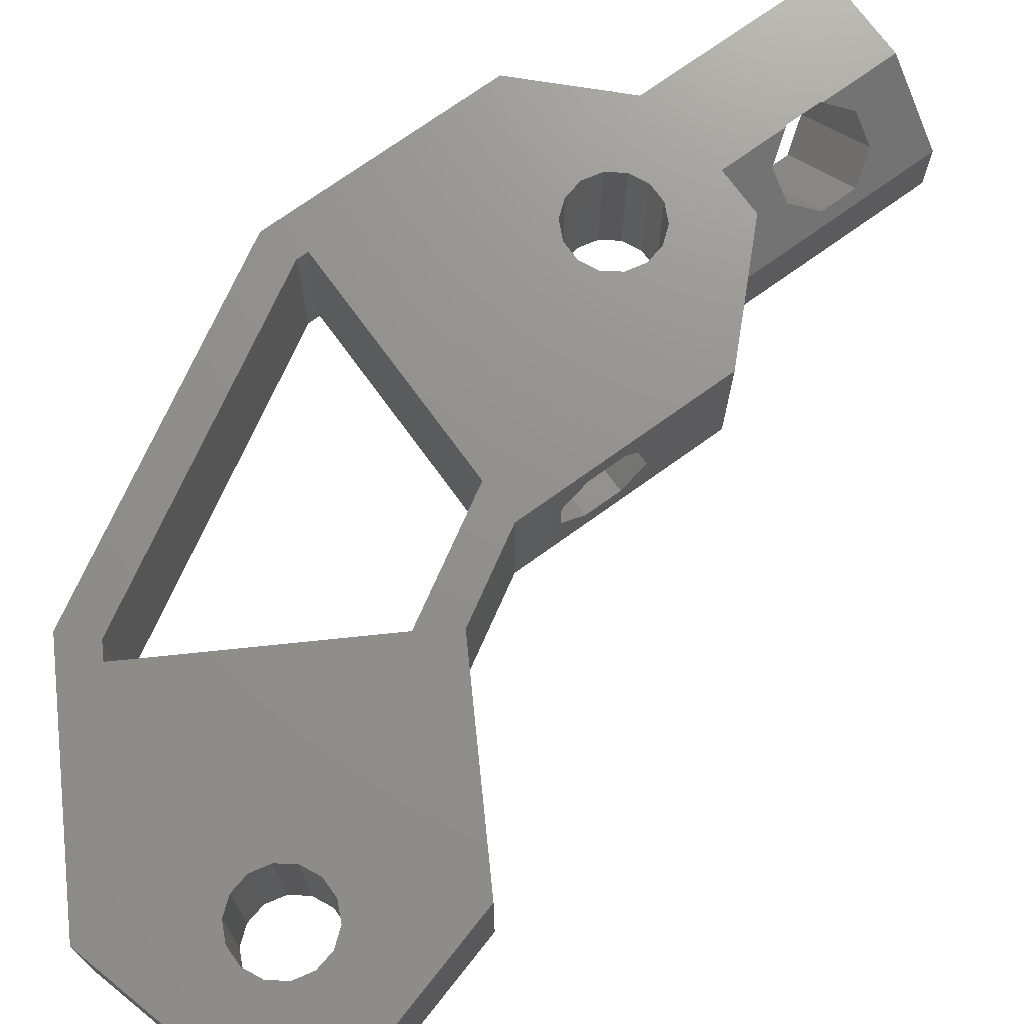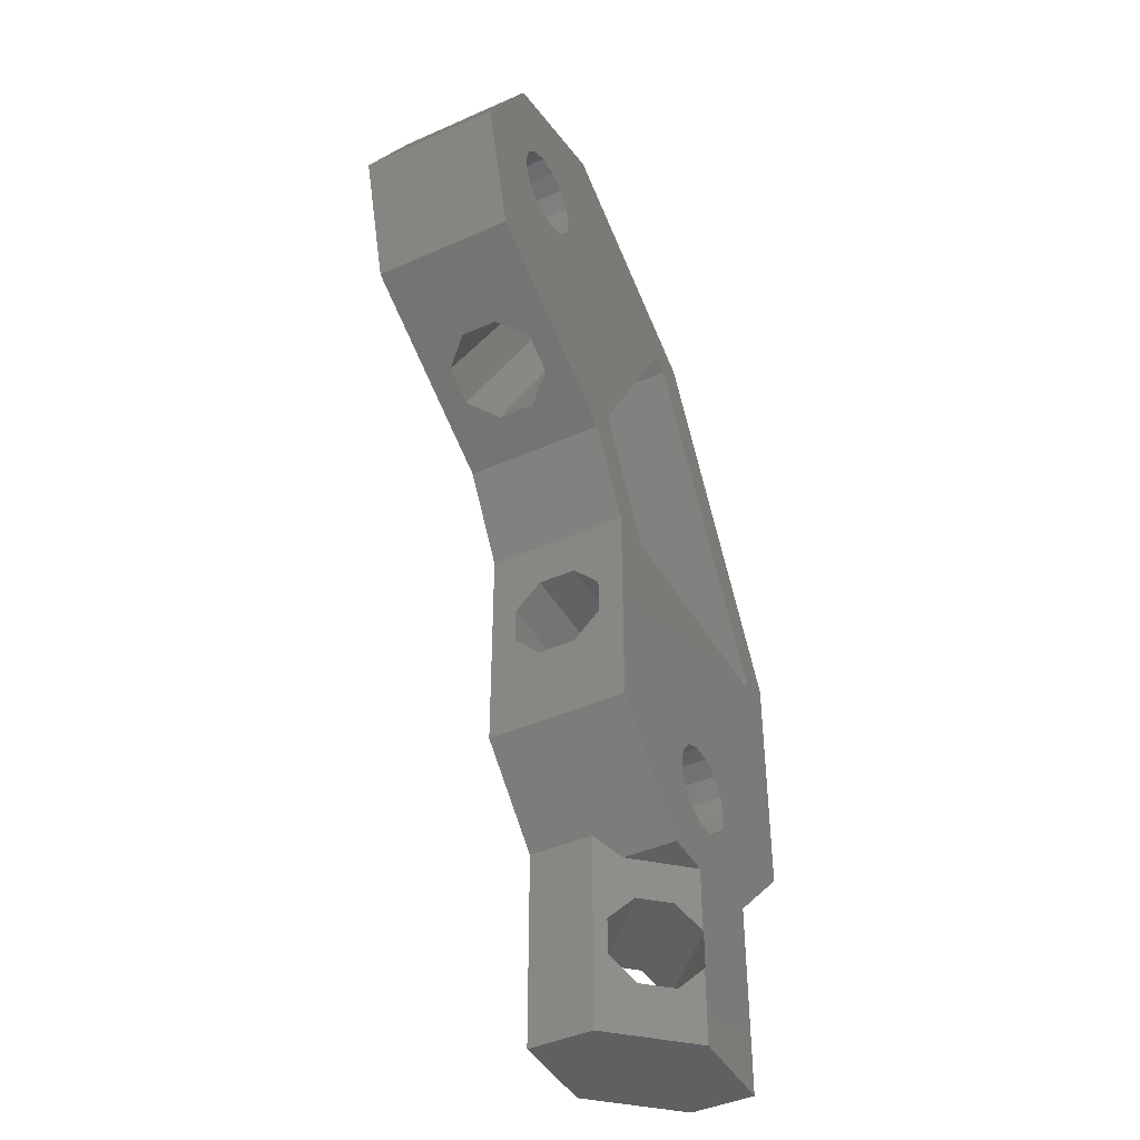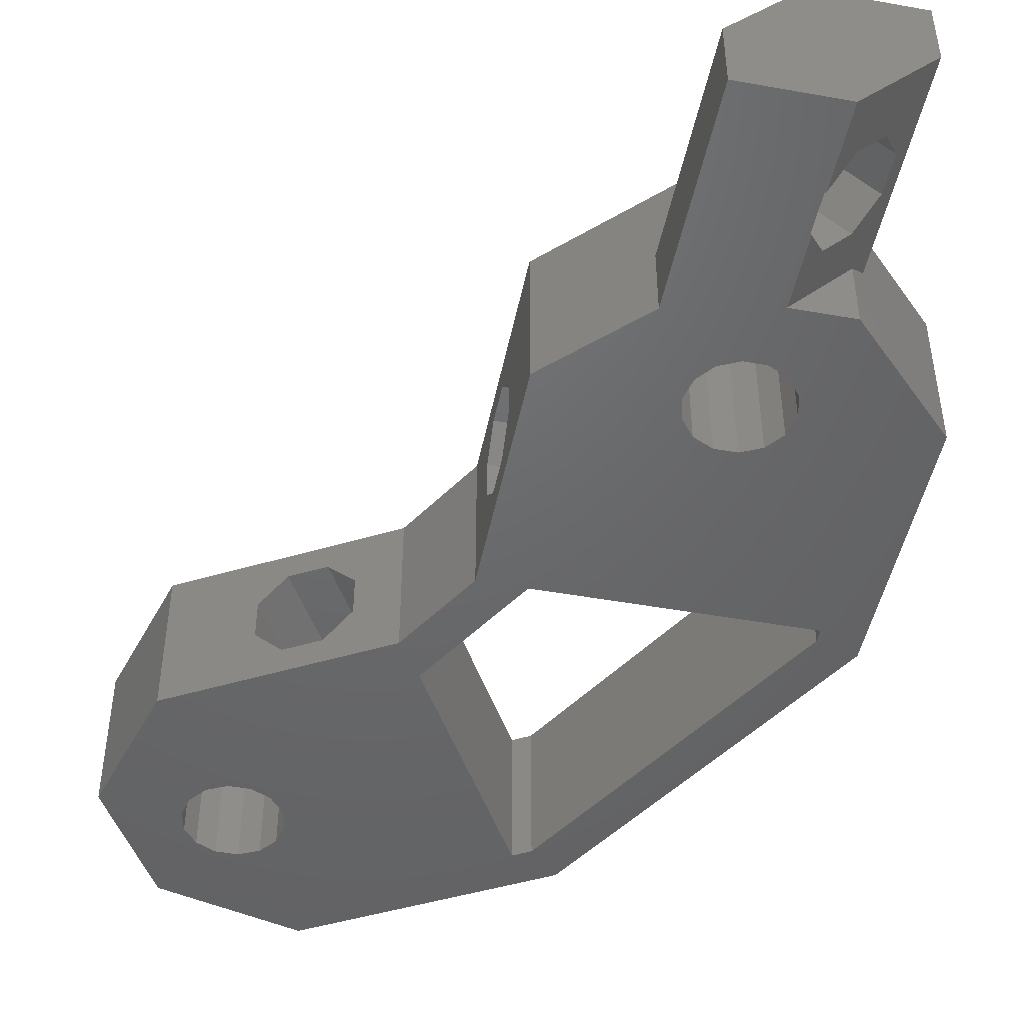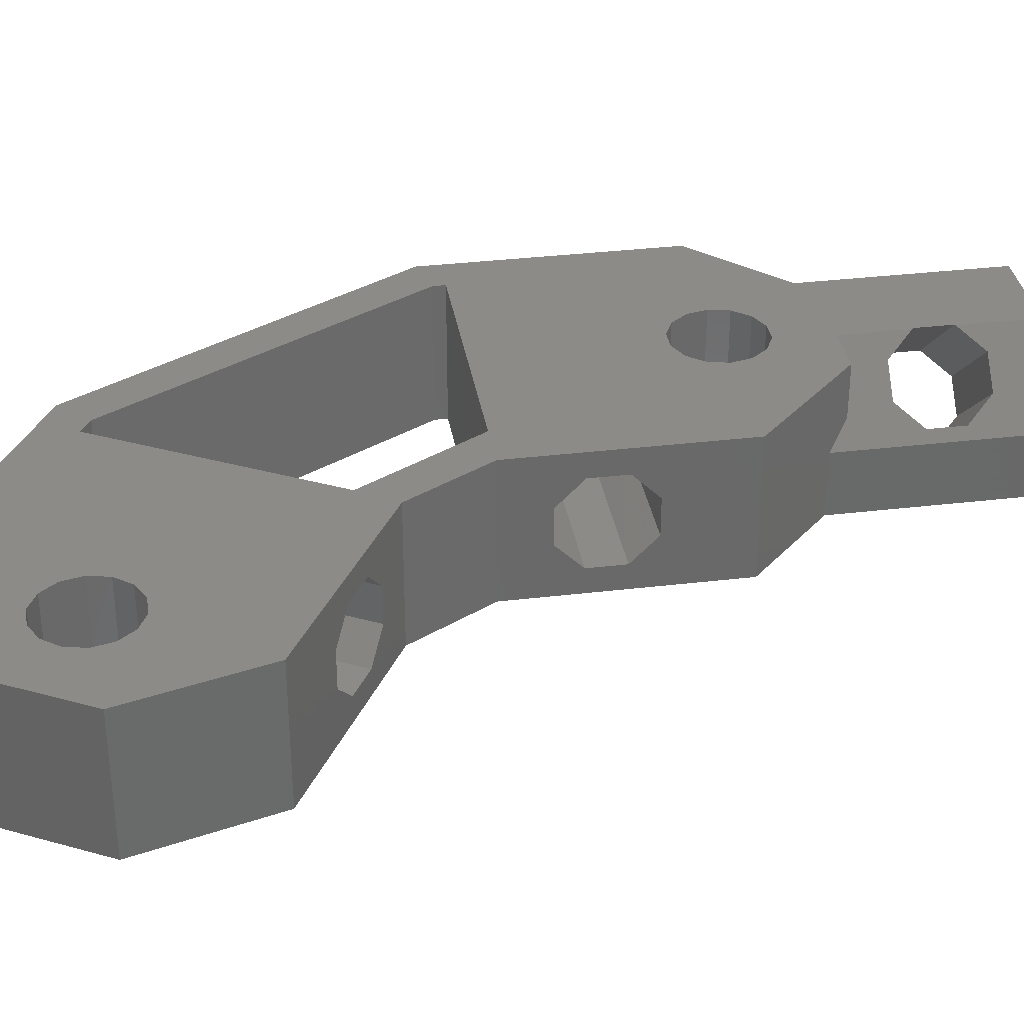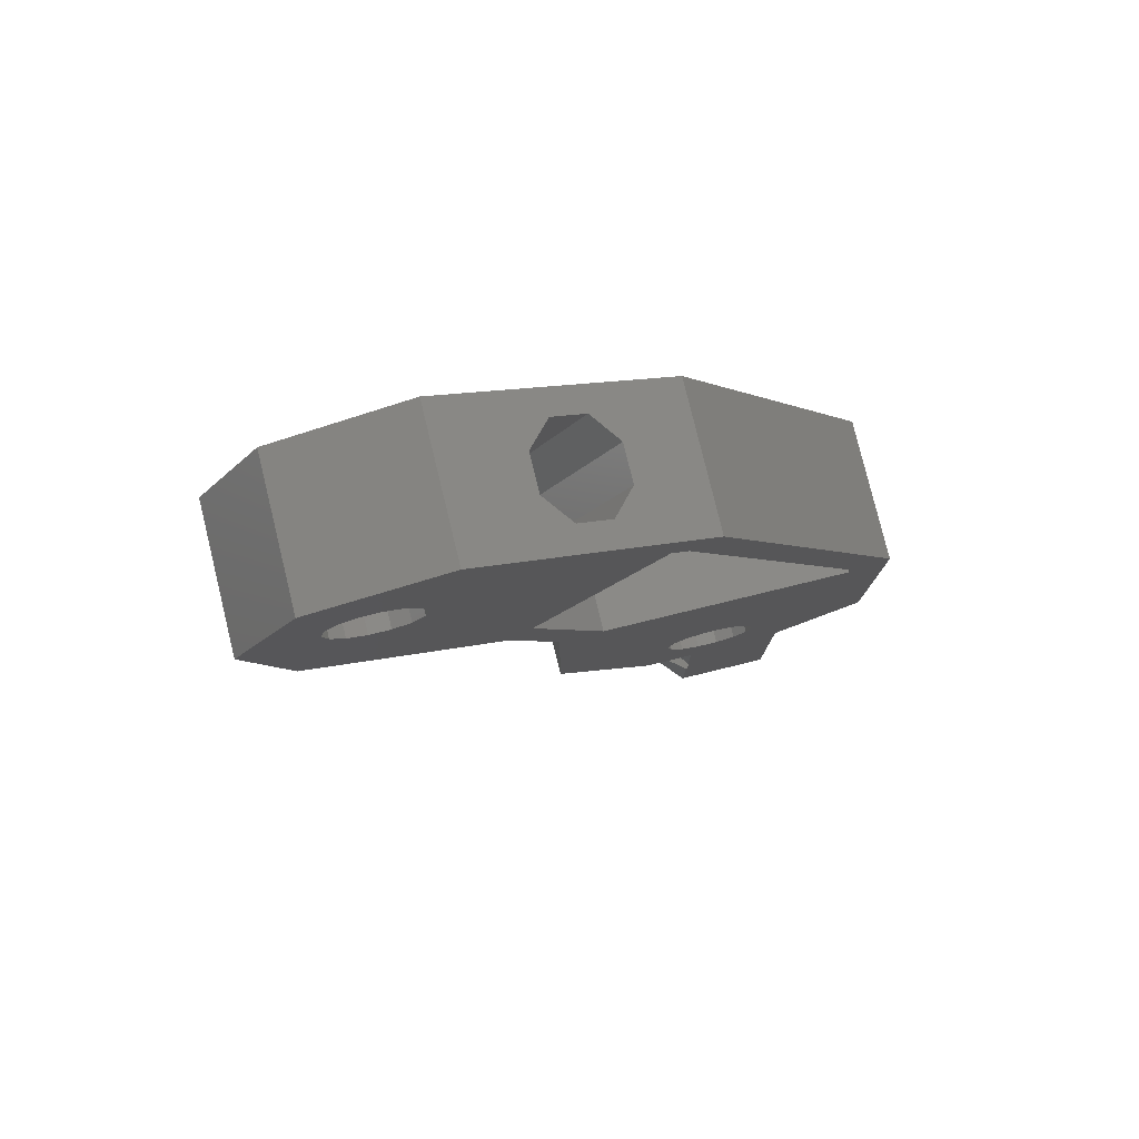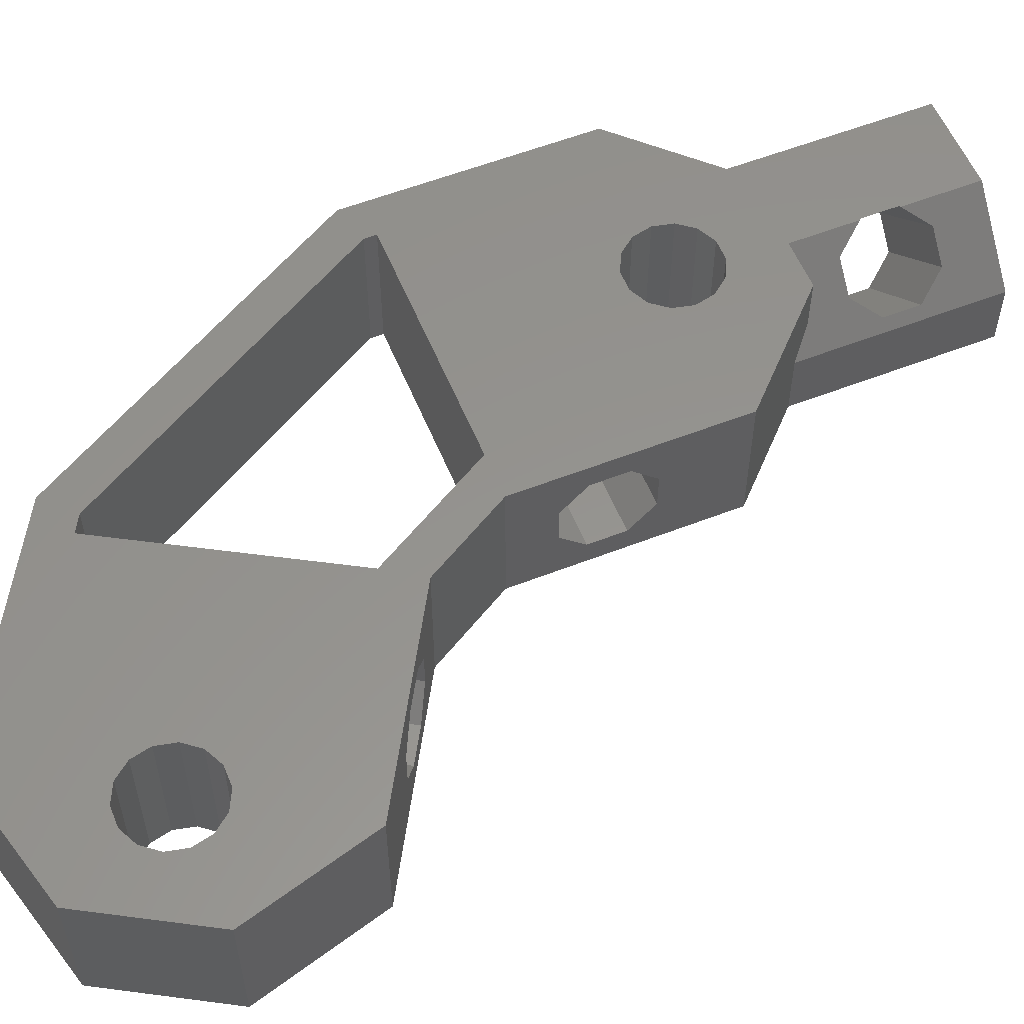
<metadata>
{"format":"stl","ext":"stl","renderer":"f3d","projection":"perspective","resolution":1024,"background":"white","views":[{"elev":72.1,"azim":-125.9,"up":"+Z"},{"elev":-43.0,"azim":-62.1,"up":"+Y"},{"elev":-47.6,"azim":-11.4,"up":"+Z"},{"elev":34.1,"azim":-99.2,"up":"+Z"},{"elev":79.3,"azim":-13.7,"up":"+Y"},{"elev":56.7,"azim":-112.2,"up":"+Z"}]}
</metadata>
<code>
# stl→obj: 156 verts, 332 faces
v 0 59.2 0
v 0 59.2 12.9
v 5.986 69.57 0
v 5.986 69.57 12.9
v 3.405 47.1 0
v 3.405 47.1 12.9
v 10.08 64.01 0
v 18.28 72.86 0
v 14.8 58.09 0
v 38.11 61.41 0
v 35.55 58.85 0
v 55.35 31.55 0
v 51.85 29.5 0
v 55.35 9.05 0
v 42.89 5.965 0
v 46.3 0 0
v 39.34 5.154 0
v 41.14 0 0
v 41.02 -9.703 0
v 41.14 -9.783 0
v 41.14 -17 0
v 25.2 29.47 0
v 36.49 11.07 0
v 36.07 9.249 0
v 32.6 1.779 0
v 29.24 29.5 0
v 6.813 59.91 0
v 37.66 5.965 0
v 7.229 58.09 0
v 8.394 56.63 0
v 13.63 56.63 0
v 11.95 55.82 0
v 10.08 55.82 0
v 11.95 64.01 0
v 13.63 63.2 0
v 14.8 61.73 0
v 15.21 59.91 0
v 8.394 63.2 0
v 22.89 40.35 0
v 34.07 59.71 0
v 7.229 61.73 0
v 20.74 37.1 0
v 51.85 30.61 0
v 41.21 5.154 0
v 36.49 7.427 0
v 44.06 7.427 0
v 41.21 13.34 0
v 42.89 12.53 0
v 44.47 9.249 0
v 44.06 11.07 0
v 39.34 13.34 0
v 37.66 12.53 0
v 32.6 -17 0
v 41.14 -6.217 0
v 41.02 -6.297 0
v 25.2 9.18 0
v 18.28 72.86 12.9
v 51.85 29.5 12.9
v 41.21 13.34 12.9
v 55.35 9.05 12.9
v 6.813 59.91 12.9
v 13.63 56.63 12.9
v 11.95 55.82 12.9
v 20.74 37.1 12.9
v 34.38 0 12.9
v 25.2 29.47 12.9
v 25.2 9.18 12.9
v 38.86 0 12.9
v 47.6 -17 12.9
v 38.98 -6.297 12.9
v 38.86 -6.217 12.9
v 38.98 -9.703 12.9
v 38.86 -17 12.9
v 38.86 -9.783 12.9
v 22.89 40.35 12.9
v 14.8 61.73 12.9
v 15.21 59.91 12.9
v 38.11 61.41 12.9
v 7.229 58.09 12.9
v 8.394 63.2 12.9
v 7.229 61.73 12.9
v 36.07 9.249 12.9
v 36.49 11.07 12.9
v 13.63 63.2 12.9
v 11.95 64.01 12.9
v 35.55 58.85 12.9
v 51.85 30.61 12.9
v 55.35 31.55 12.9
v 34.07 59.71 12.9
v 14.8 58.09 12.9
v 36.49 7.427 12.9
v 10.08 64.01 12.9
v 8.394 56.63 12.9
v 10.08 55.82 12.9
v 37.66 5.965 12.9
v 39.34 13.34 12.9
v 29.24 29.5 12.9
v 39.34 5.154 12.9
v 37.66 12.53 12.9
v 41.21 5.154 12.9
v 44.47 9.249 12.9
v 44.06 7.427 12.9
v 47.6 1.299 12.9
v 42.89 5.965 12.9
v 42.89 12.53 12.9
v 44.06 11.07 12.9
v 15.23 40.28 2.339
v 15.23 40.28 10.56
v 17.32 39.07 8.153
v 10.19 43.18 4.747
v 12.28 41.98 10.56
v 10.19 43.18 8.153
v 17.32 39.07 4.747
v 12.28 41.98 2.339
v 25.2 25.11 4.747
v 25.2 22.7 2.339
v 25.2 22.7 10.56
v 25.2 16.89 4.747
v 25.2 19.3 2.339
v 25.2 25.11 8.153
v 25.2 19.3 10.56
v 25.2 16.89 8.153
v 34.38 0 7.923
v 32.6 1.779 5.946
v 32.6 -17 5.946
v 47.6 -17 7.176
v 42.7 -12.11 1.73
v 44.98 -12.11 4.262
v 46.59 -6.297 6.052
v 47.6 1.299 7.176
v 46.59 -9.703 6.052
v 44.98 -3.889 4.262
v 46.3 0 5.733
v 42.7 -3.889 1.73
v 35.02 -12.11 8.638
v 33.41 -9.703 6.848
v 33.41 -6.297 6.848
v 35.02 -3.889 8.638
v 55.35 22.7 2.339
v 55.35 16.89 4.747
v 55.35 25.11 8.153
v 55.35 25.11 4.747
v 55.35 16.89 8.153
v 55.35 19.3 10.56
v 55.35 22.7 10.56
v 55.35 19.3 2.339
v 32.19 64.83 4.747
v 30.1 66.04 2.339
v 30.1 66.04 10.56
v 25.07 68.94 8.153
v 25.07 68.94 4.747
v 27.15 67.74 2.339
v 32.19 64.83 8.153
v 27.15 67.74 10.56
v 37.3 -12.11 11.17
v 37.3 -3.889 11.17
f 1 2 3
f 3 2 4
f 1 5 2
f 2 5 6
f 1 3 5
f 7 3 8
f 9 8 10
f 11 10 12
f 13 12 14
f 15 14 16
f 17 16 18
f 19 20 21
f 22 23 24
f 19 21 25
f 13 14 26
f 5 3 27
f 17 18 28
f 5 27 29
f 5 29 30
f 31 10 32
f 5 33 32
f 5 32 10
f 34 8 35
f 36 8 37
f 37 8 9
f 31 9 10
f 35 8 36
f 7 8 34
f 38 3 7
f 39 5 40
f 41 3 38
f 27 3 41
f 26 42 39
f 5 39 42
f 33 5 30
f 43 12 13
f 40 10 11
f 5 10 40
f 15 16 44
f 45 28 18
f 44 16 17
f 11 12 43
f 46 14 15
f 47 22 48
f 49 14 46
f 50 14 49
f 48 14 50
f 22 14 48
f 51 22 47
f 52 22 51
f 23 22 52
f 26 14 22
f 42 26 22
f 25 21 53
f 22 24 45
f 45 18 54
f 22 45 54
f 22 54 55
f 22 55 19
f 22 19 25
f 22 25 56
f 3 4 8
f 8 4 57
f 4 2 6
f 58 59 60
f 61 4 6
f 62 63 64
f 65 66 67
f 68 66 65
f 69 66 68
f 70 68 71
f 69 68 70
f 69 70 72
f 73 72 74
f 73 69 72
f 75 76 77
f 57 4 78
f 64 79 6
f 79 61 6
f 80 4 81
f 62 66 69
f 82 83 75
f 84 4 85
f 86 87 88
f 76 89 84
f 84 89 4
f 75 90 62
f 91 62 69
f 92 85 4
f 64 93 79
f 64 94 93
f 95 91 69
f 78 4 89
f 78 86 88
f 78 89 86
f 88 87 60
f 87 58 60
f 75 62 91
f 75 91 82
f 96 59 97
f 97 75 83
f 98 95 69
f 96 97 99
f 100 98 69
f 101 102 103
f 75 77 90
f 102 104 103
f 60 59 105
f 60 106 103
f 60 105 106
f 106 101 103
f 62 64 66
f 103 104 69
f 104 100 69
f 83 99 97
f 61 81 4
f 63 94 64
f 80 92 4
f 58 97 59
f 75 89 76
f 107 5 42
f 108 109 64
f 6 5 110
f 111 6 112
f 64 6 111
f 64 111 108
f 64 109 42
f 109 113 42
f 114 5 107
f 110 5 114
f 110 112 6
f 113 107 42
f 42 22 64
f 64 22 66
f 115 22 116
f 117 67 66
f 56 67 118
f 56 118 119
f 56 119 22
f 119 116 22
f 117 66 120
f 22 115 66
f 115 120 66
f 121 67 117
f 122 67 121
f 118 67 122
f 67 56 25
f 123 67 124
f 124 67 25
f 65 67 123
f 53 125 25
f 25 125 124
f 125 53 21
f 69 125 126
f 126 125 21
f 73 125 69
f 126 127 128
f 129 130 131
f 131 126 128
f 20 127 21
f 132 133 129
f 134 18 132
f 54 18 134
f 18 133 132
f 133 130 129
f 130 126 131
f 126 21 127
f 127 20 135
f 135 20 19
f 135 19 136
f 19 55 137
f 136 19 137
f 55 54 134
f 137 55 138
f 138 55 134
f 133 18 16
f 133 16 14
f 130 133 60
f 60 133 14
f 103 130 60
f 139 14 12
f 60 14 140
f 141 142 12
f 60 140 143
f 88 60 144
f 142 139 12
f 88 144 145
f 88 141 12
f 88 145 141
f 146 14 139
f 140 14 146
f 143 144 60
f 12 10 78
f 88 12 78
f 147 10 148
f 149 57 78
f 8 57 150
f 8 150 151
f 8 151 152
f 8 152 10
f 152 148 10
f 10 147 78
f 147 153 78
f 154 57 149
f 153 149 78
f 150 57 154
f 61 79 29
f 27 61 29
f 41 81 61
f 27 41 61
f 38 80 81
f 41 38 81
f 7 92 80
f 38 7 80
f 34 85 92
f 7 34 92
f 35 84 85
f 34 35 85
f 76 84 36
f 36 84 35
f 77 76 37
f 37 76 36
f 77 37 90
f 90 37 9
f 90 9 62
f 62 9 31
f 62 31 63
f 63 31 32
f 63 32 94
f 94 32 33
f 94 33 93
f 93 33 30
f 79 93 30
f 29 79 30
f 40 89 75
f 39 40 75
f 75 97 26
f 39 75 26
f 11 86 89
f 40 11 89
f 87 86 43
f 43 86 11
f 87 43 58
f 58 43 13
f 58 13 97
f 97 13 26
f 23 83 82
f 24 23 82
f 82 91 45
f 24 82 45
f 52 99 83
f 23 52 83
f 51 96 99
f 52 51 99
f 47 59 96
f 51 47 96
f 48 105 59
f 47 48 59
f 106 105 50
f 50 105 48
f 101 106 49
f 49 106 50
f 101 49 102
f 102 49 46
f 102 46 104
f 104 46 15
f 104 15 100
f 100 15 44
f 100 44 98
f 98 44 17
f 98 17 95
f 95 17 28
f 91 95 28
f 45 91 28
f 69 126 130
f 103 69 130
f 74 155 73
f 73 155 135
f 135 125 73
f 156 71 68
f 156 68 138
f 138 68 123
f 138 123 137
f 137 123 124
f 137 124 136
f 136 124 125
f 136 125 135
f 72 131 74
f 74 131 128
f 74 128 155
f 129 131 70
f 70 131 72
f 132 129 70
f 156 132 71
f 71 132 70
f 65 123 68
f 151 150 112
f 110 151 112
f 114 152 151
f 110 114 151
f 107 148 152
f 114 107 152
f 113 147 148
f 107 113 148
f 153 147 109
f 109 147 113
f 153 109 149
f 149 109 108
f 149 108 154
f 154 108 111
f 154 111 150
f 150 111 112
f 144 143 121
f 121 143 122
f 140 118 143
f 143 118 122
f 145 144 117
f 117 144 121
f 120 141 145
f 117 120 145
f 115 142 141
f 120 115 141
f 139 142 115
f 116 139 115
f 146 139 116
f 119 146 116
f 146 119 140
f 140 119 118
f 134 132 156
f 138 134 156
f 128 127 155
f 155 127 135

</code>
